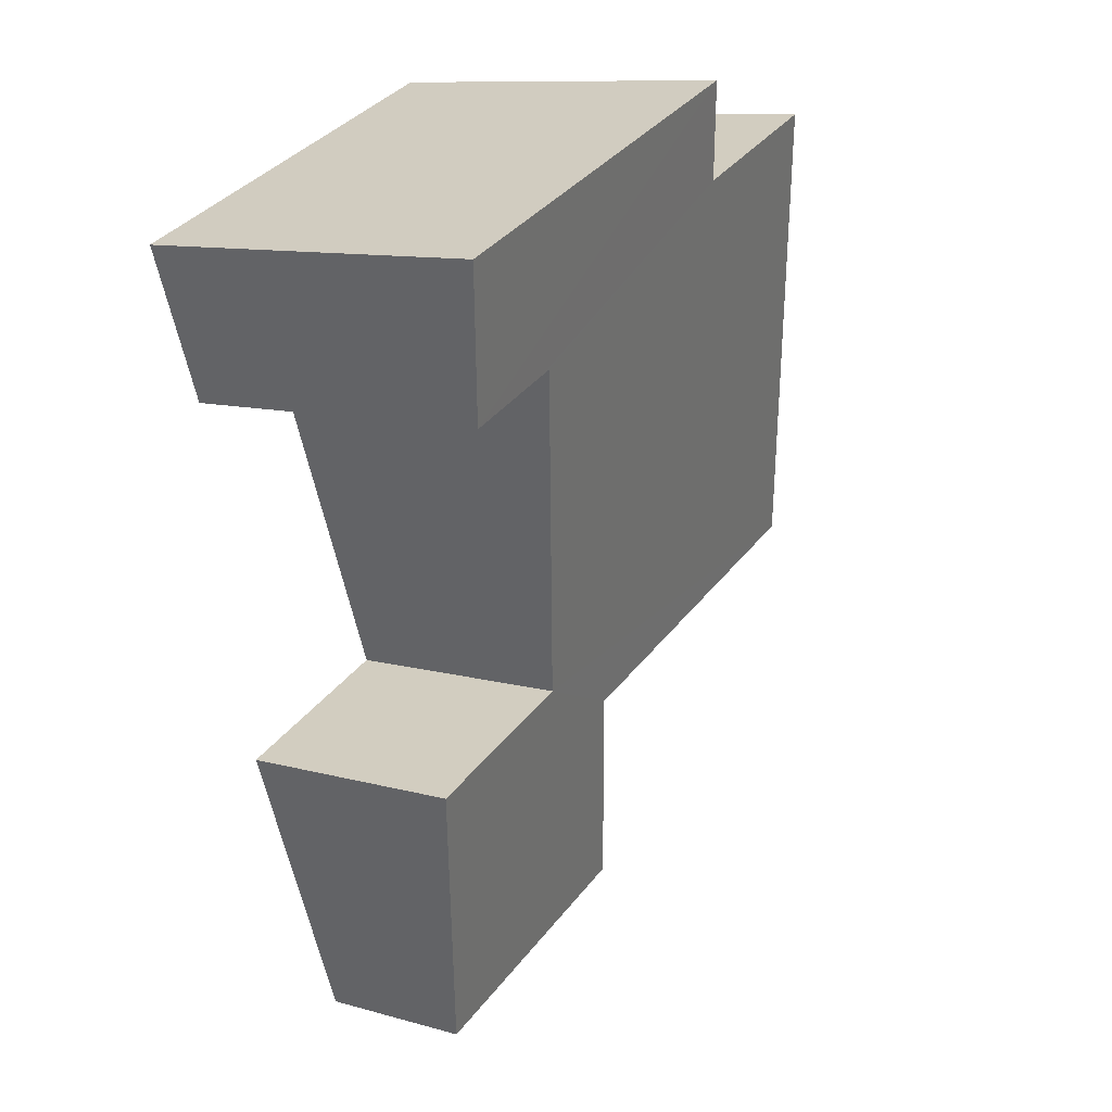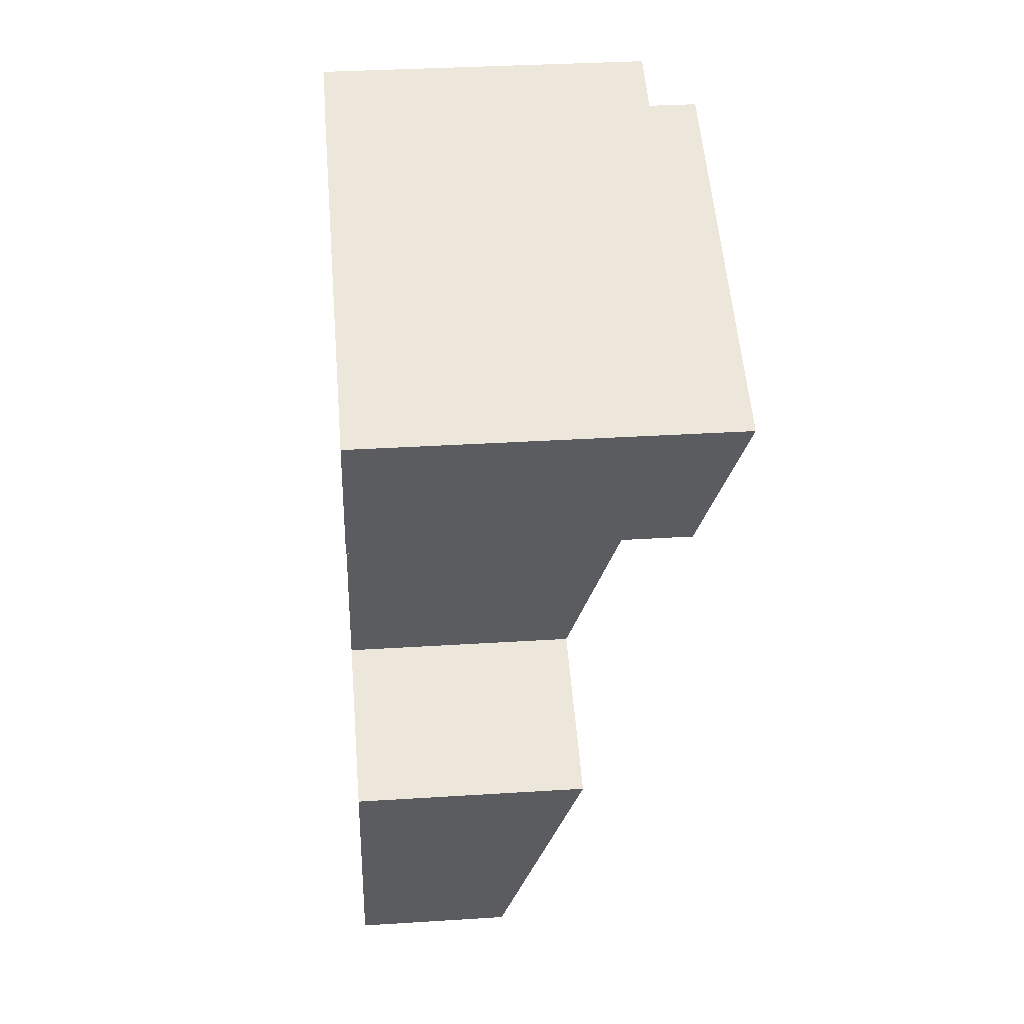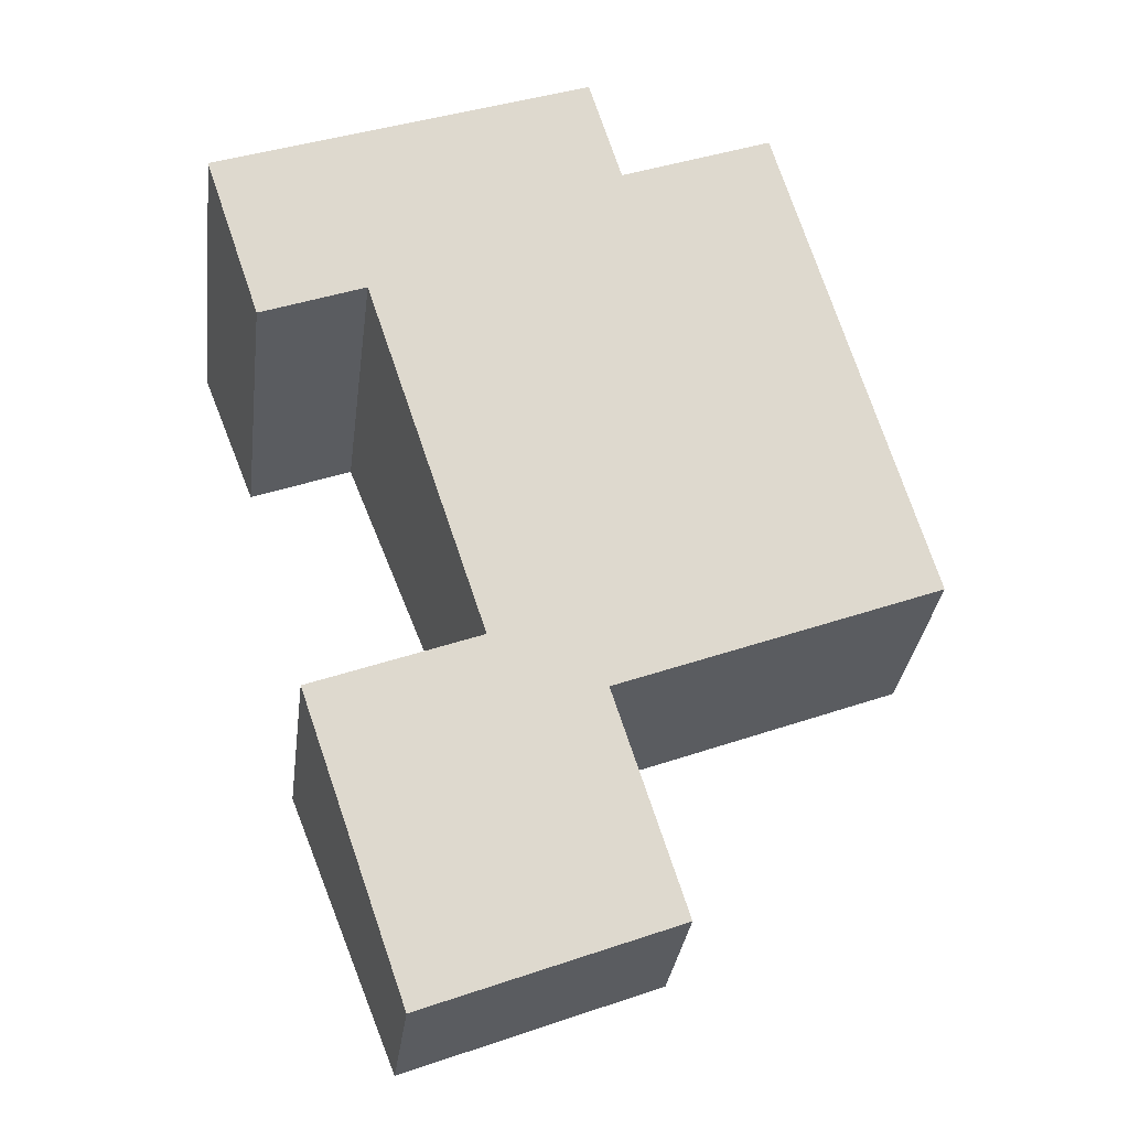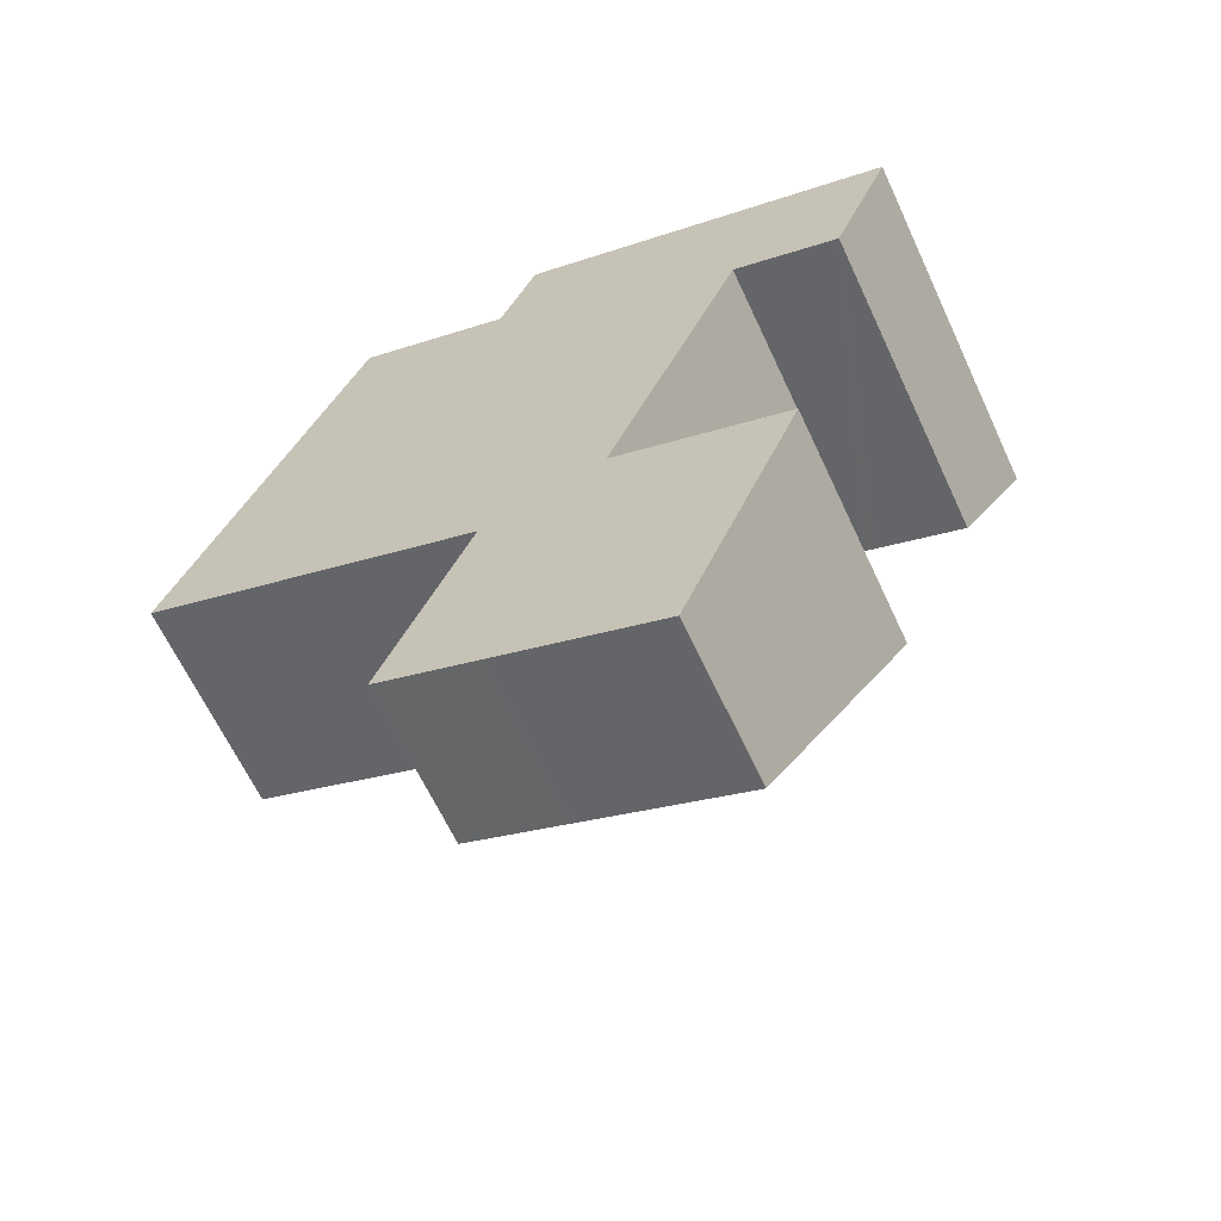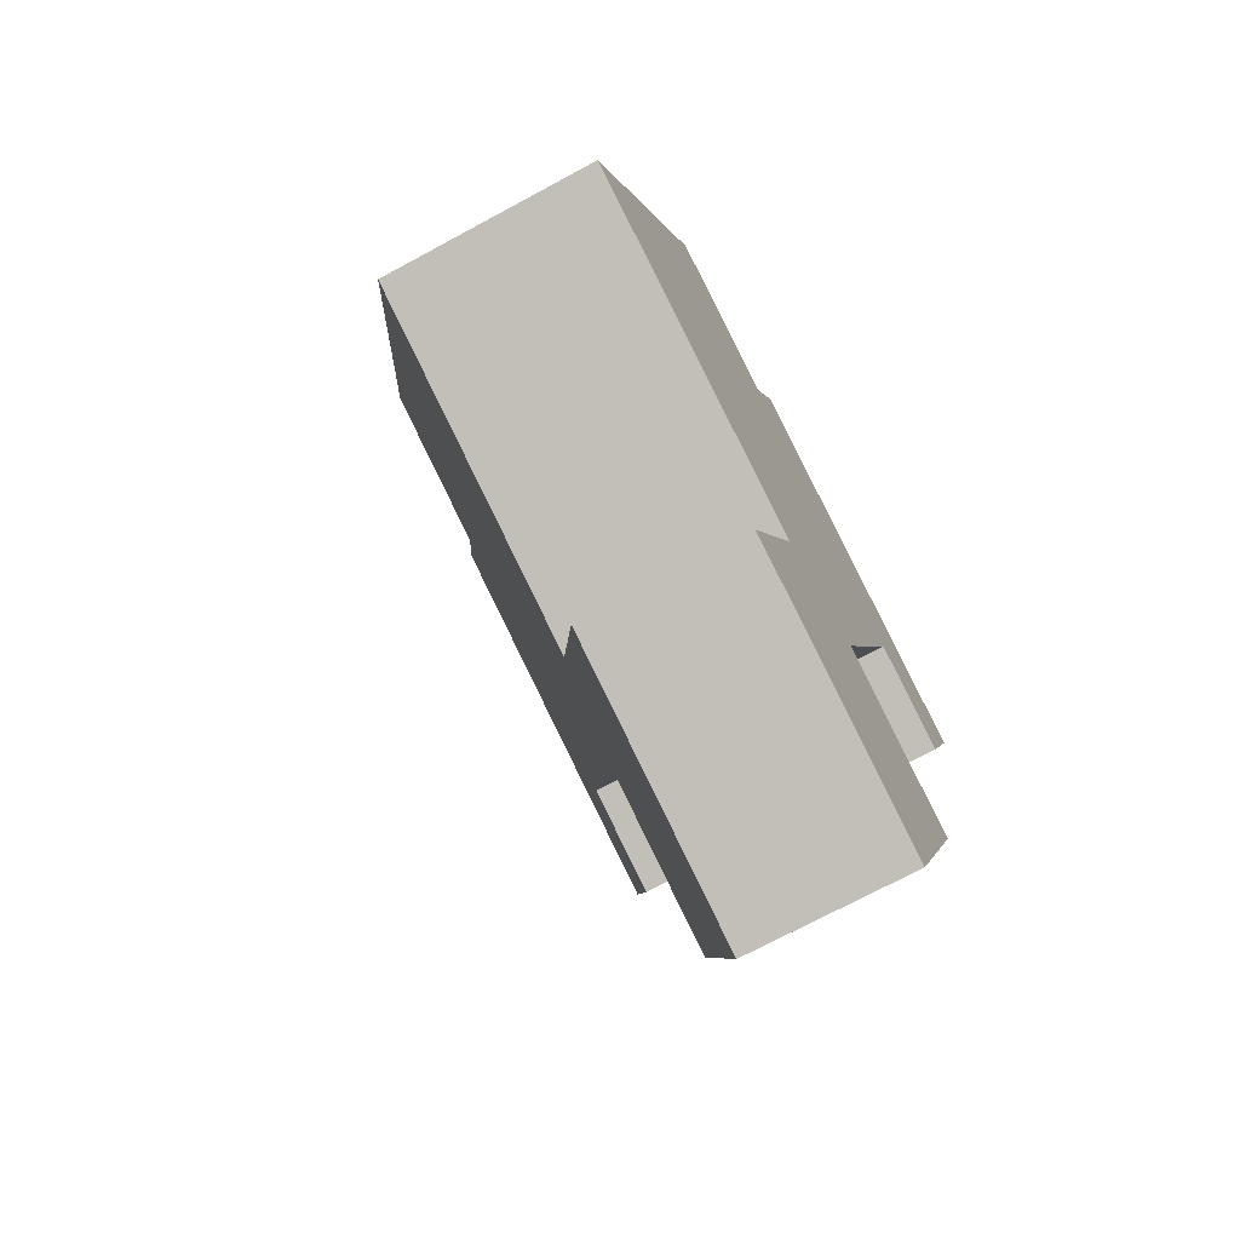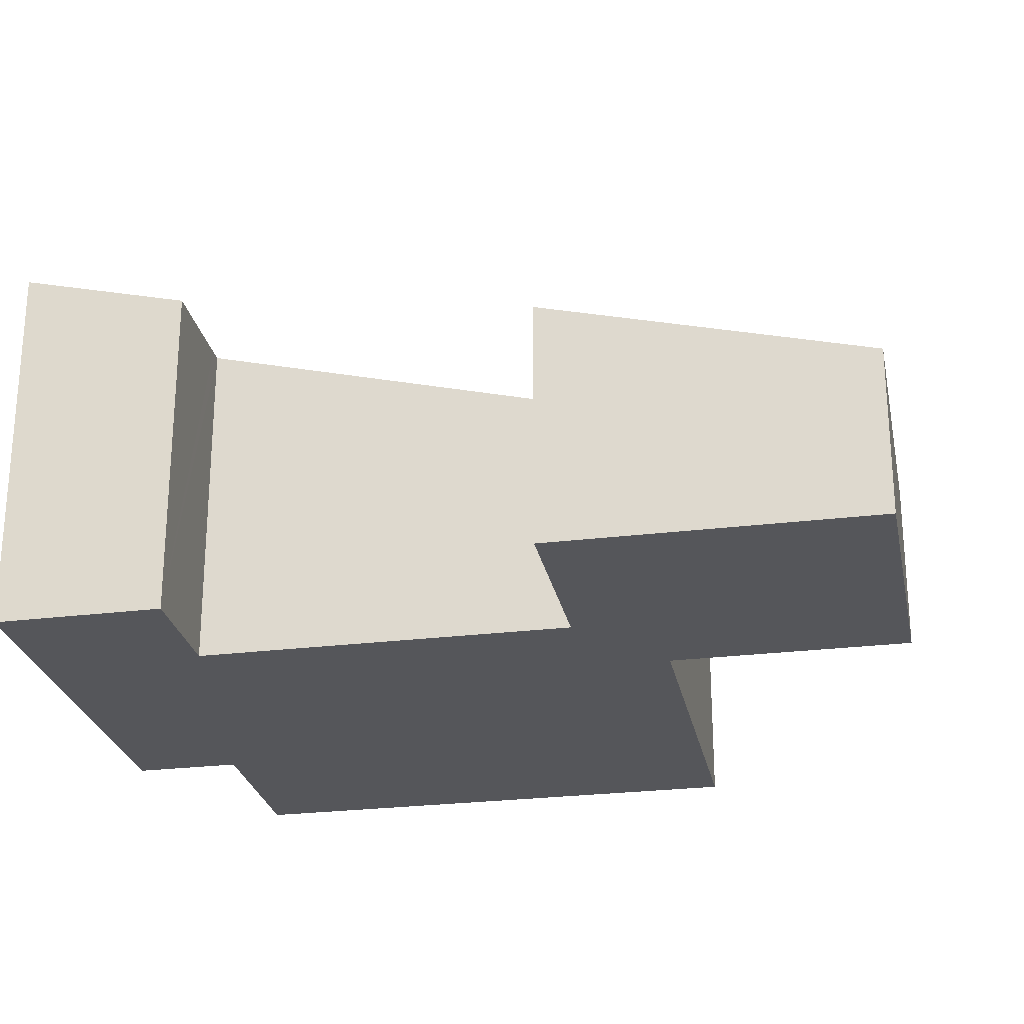
<metadata>
{"format":"obj","ext":"obj","renderer":"f3d","projection":"perspective","resolution":1024,"background":"white","views":[{"elev":10.6,"azim":125.1,"up":"+Z"},{"elev":33.5,"azim":85.0,"up":"+Z"},{"elev":-32.1,"azim":172.8,"up":"+Z"},{"elev":-64.1,"azim":24.9,"up":"+Z"},{"elev":-71.4,"azim":-61.6,"up":"+Z"},{"elev":-26.0,"azim":122.7,"up":"+Y"}]}
</metadata>
<code>
v  4.054 1.242 -3.534
v  3.688 1.845 -0.796
v  4.943 1.846 -1.293
v  3.595 1.845 -0.759
v  2.655 1.69 -1.054
v  2.798 1.242 -3.036
v  1.995 1.242 -2.718
v  5.462 2.549 1.525
v  5.186 2.862 2.979
v  5.92 2.864 2.696
v  2.941 2.857 3.846
v  2.649 2.658 3.11
v  4.725 2.549 1.818
v  4.631 2.549 1.855
v  1.427 2.658 3.595
v  0 1.69 1.035e-16
v  4.054 2.164e-16 -3.534
v  2.798 1.859e-16 -3.036
v  1.995 1.664e-16 -2.718
v  2.655 6.454e-17 -1.054
v  0 0 0
v  5.462 -9.338e-17 1.525
v  4.631 -1.136e-16 1.855
v  4.725 -1.113e-16 1.818
v  1.427 -2.201e-16 3.595
v  2.941 -2.355e-16 3.846
v  2.649 -1.904e-16 3.11
v  5.92 -1.651e-16 2.696
v  5.186 -1.824e-16 2.979
v  3.595 4.648e-17 -0.759
v  4.943 7.917e-17 -1.293
v  3.688 4.874e-17 -0.796
g defaultobject
f 1 2 3
f 2 1 4
f 4 1 5
f 5 1 6
f 5 6 7
f 8 9 10
f 9 8 11
f 11 8 12
f 12 8 13
f 12 13 14
f 12 14 15
f 15 14 4
f 15 4 16
f 16 4 5
f 17 6 1
f 6 17 18
f 6 18 7
f 7 18 19
f 20 16 5
f 16 20 21
f 22 13 8
f 13 22 14
f 14 22 23
f 23 22 24
f 7 20 5
f 20 7 19
f 16 25 15
f 25 16 21
f 12 26 11
f 26 12 27
f 25 12 15
f 12 25 27
f 26 9 11
f 9 26 10
f 10 26 28
f 28 26 29
f 30 2 4
f 2 30 3
f 3 30 31
f 31 30 32
f 28 8 10
f 8 28 22
f 23 4 14
f 4 23 30
f 31 1 3
f 1 31 17
f 29 22 28
f 22 29 26
f 22 26 27
f 22 27 24
f 24 27 23
f 23 27 25
f 23 25 30
f 30 25 21
f 30 21 20
f 32 17 31
f 17 32 30
f 17 30 20
f 17 20 18
f 18 20 19

</code>
